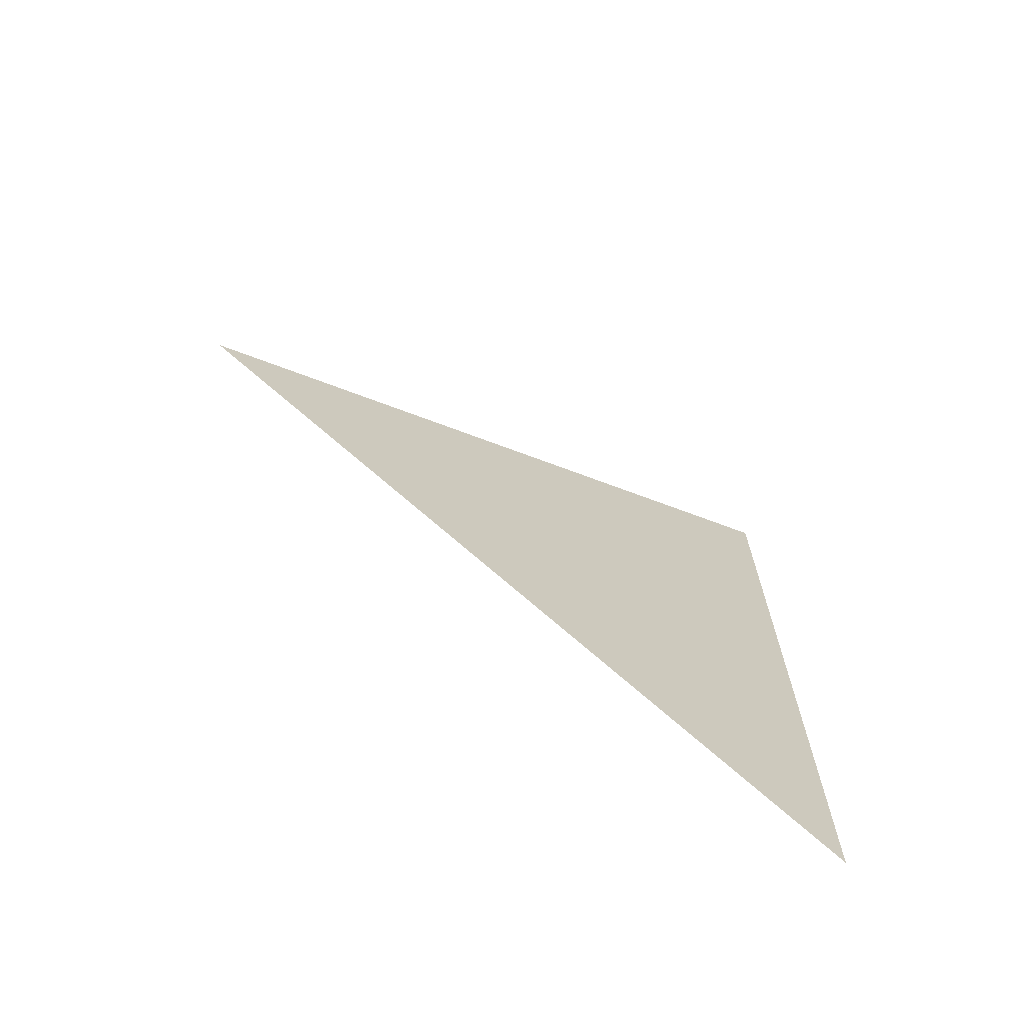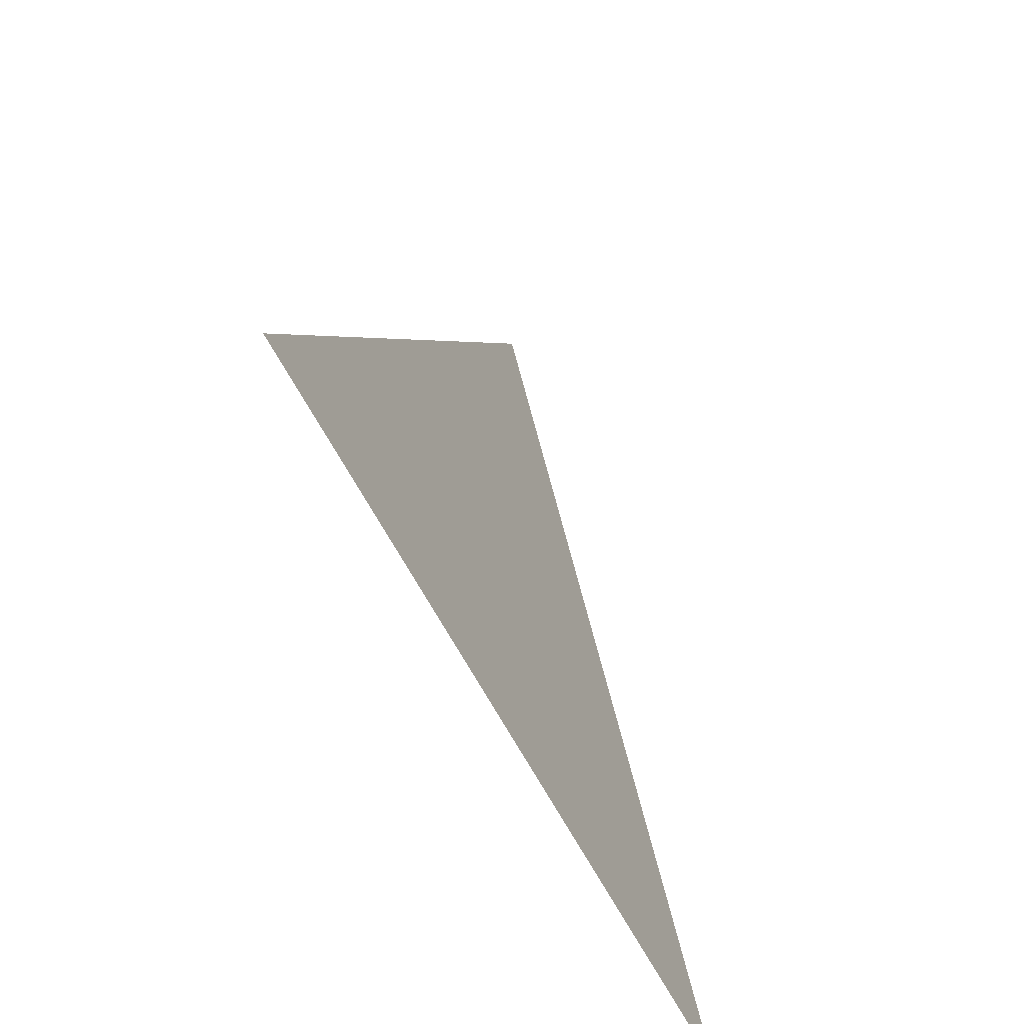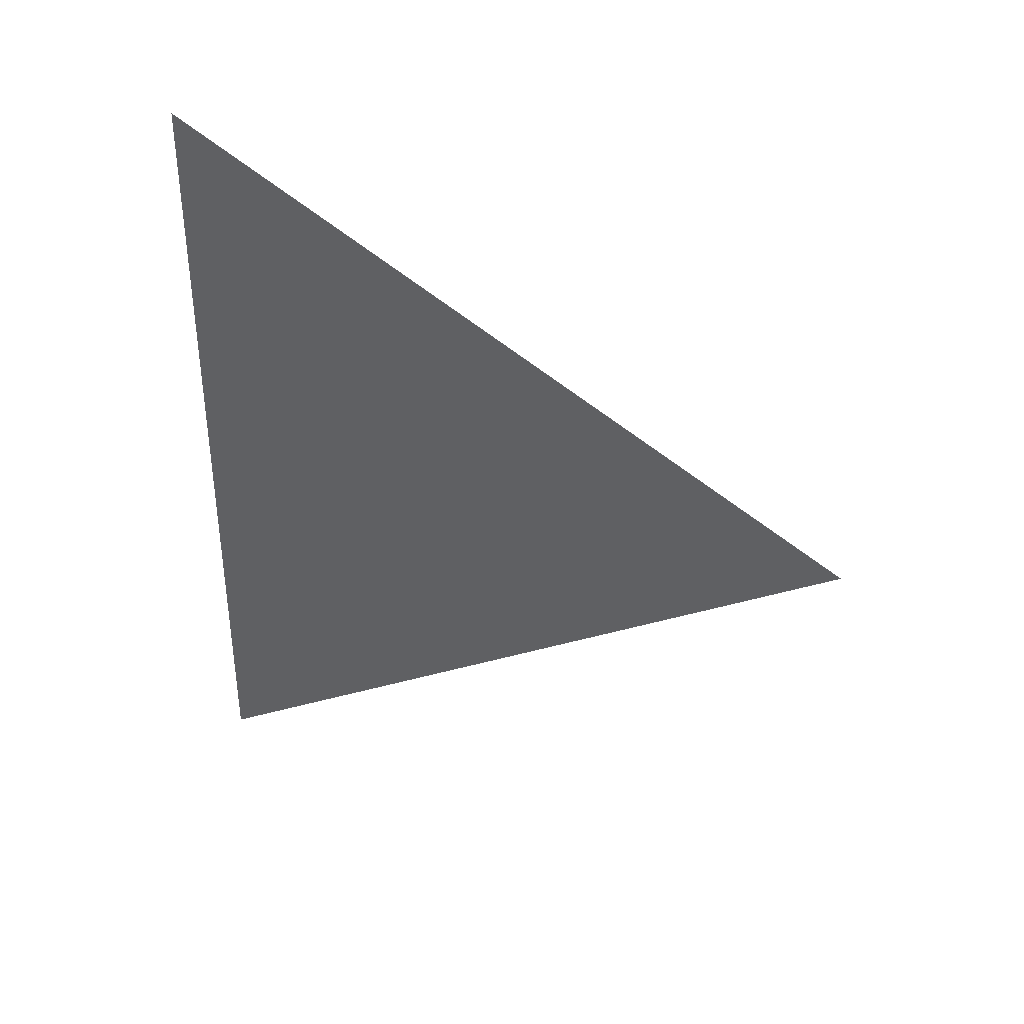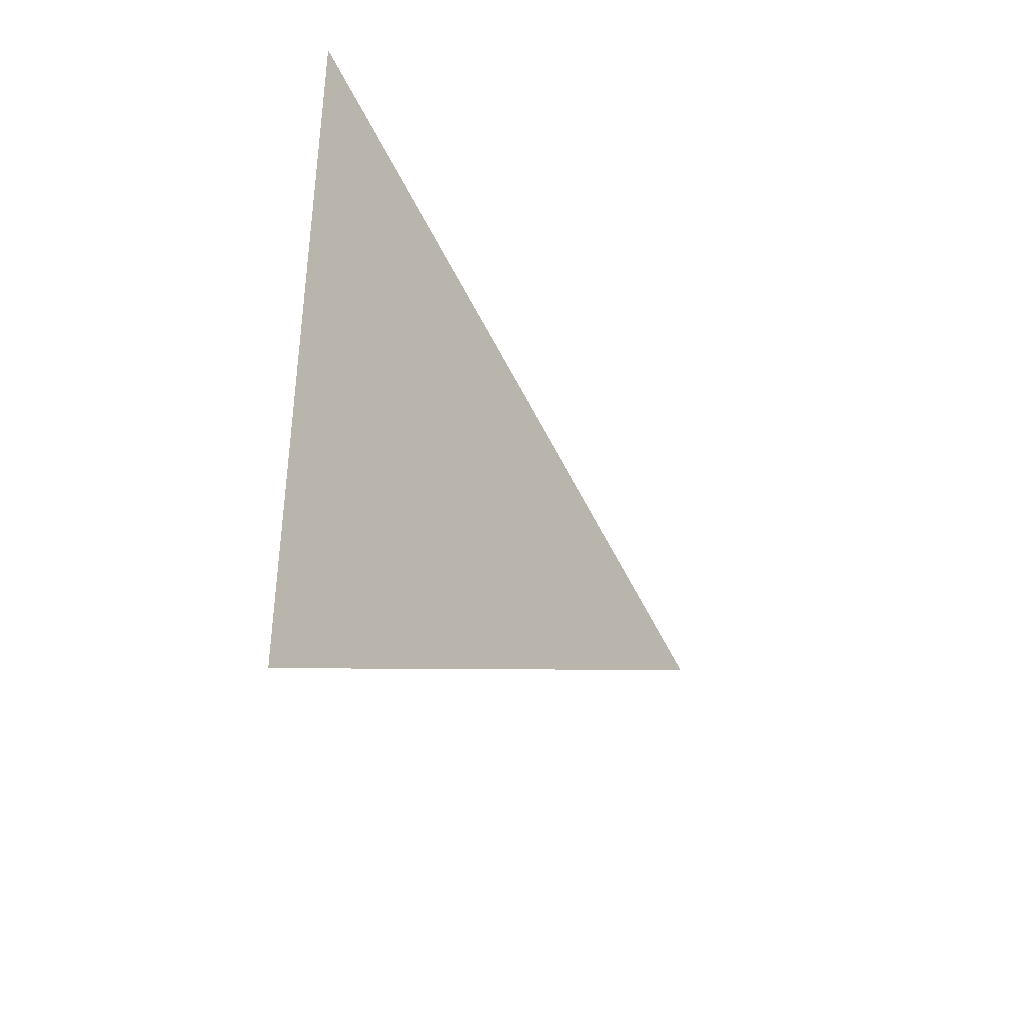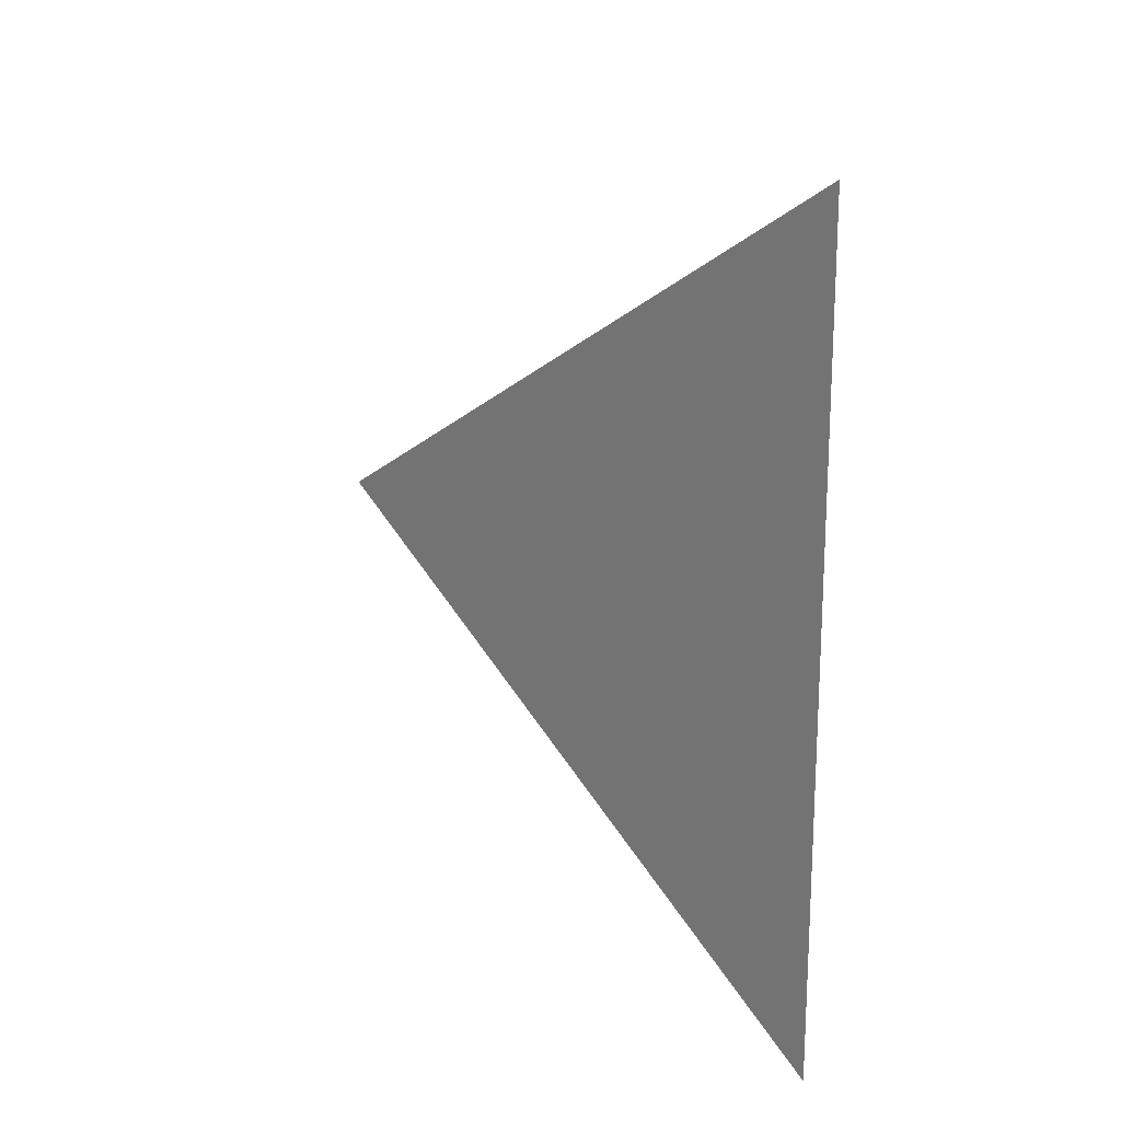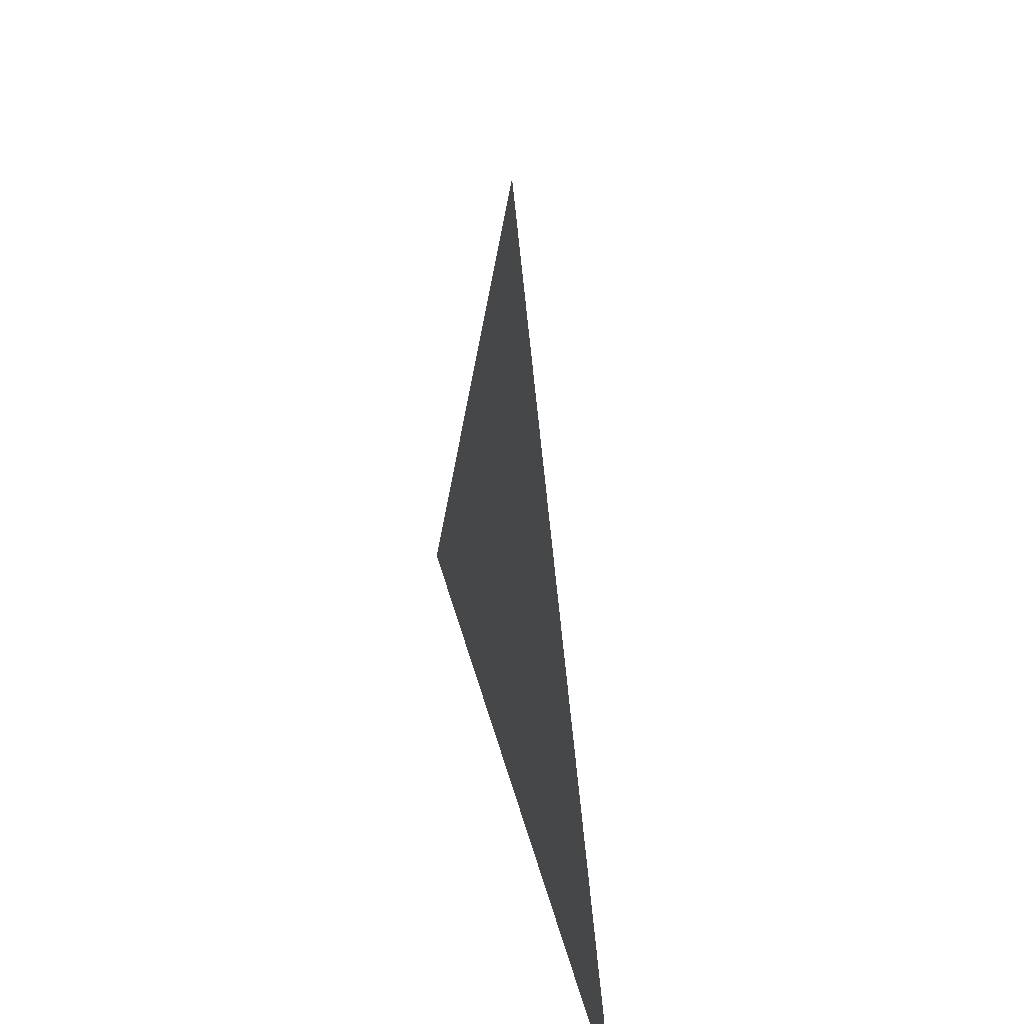
<metadata>
{"format":"obj","ext":"obj","renderer":"f3d","projection":"perspective","resolution":1024,"background":"white","views":[{"elev":-69.2,"azim":-121.4,"up":"+Z"},{"elev":-58.8,"azim":-153.7,"up":"+Y"},{"elev":37.3,"azim":108.5,"up":"+Z"},{"elev":-39.7,"azim":34.3,"up":"+Z"},{"elev":18.2,"azim":-38.7,"up":"+Z"},{"elev":36.0,"azim":167.3,"up":"+Y"}]}
</metadata>
<code>
v 1.603 -3.06 0.6994
v 1.603 -3.06 0.6999
v 1.603 -3.06 0.6989
g group_65252168_140627909282640
f 1 2 3

</code>
